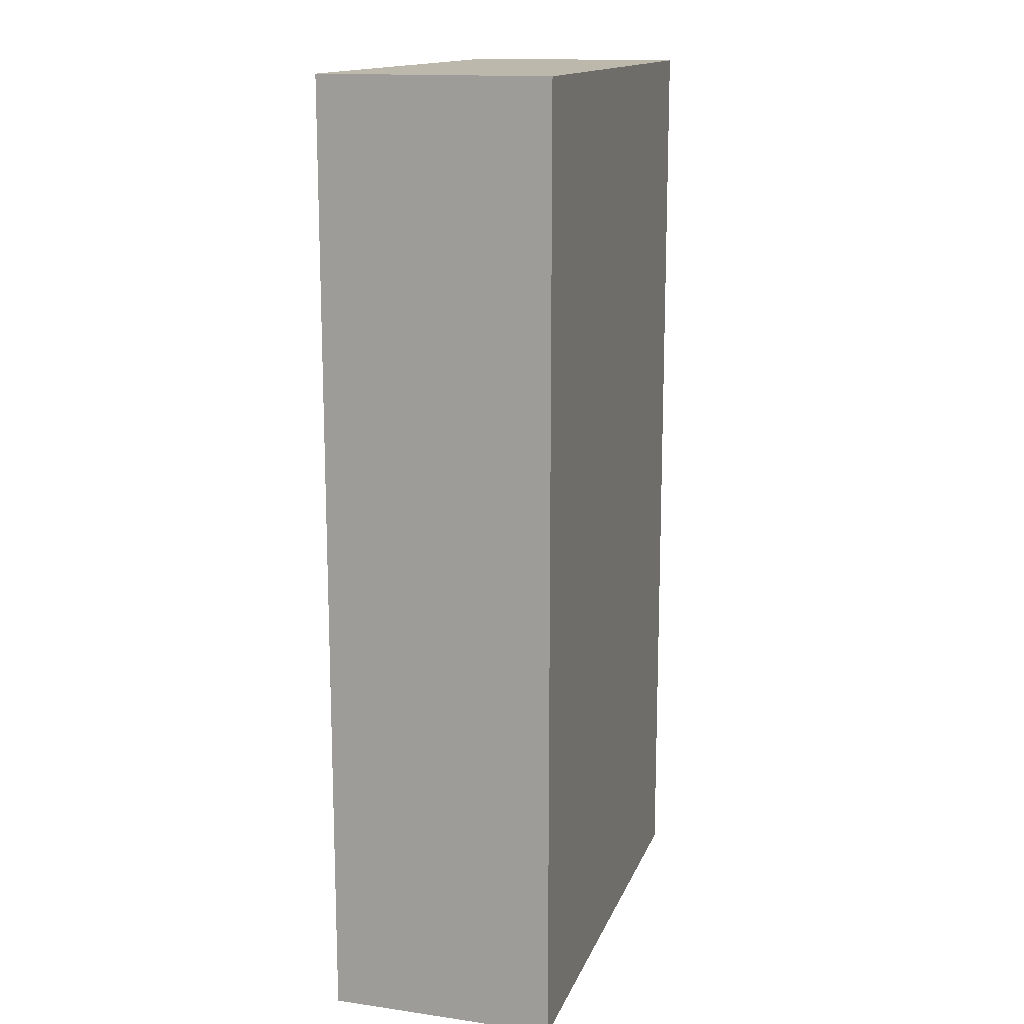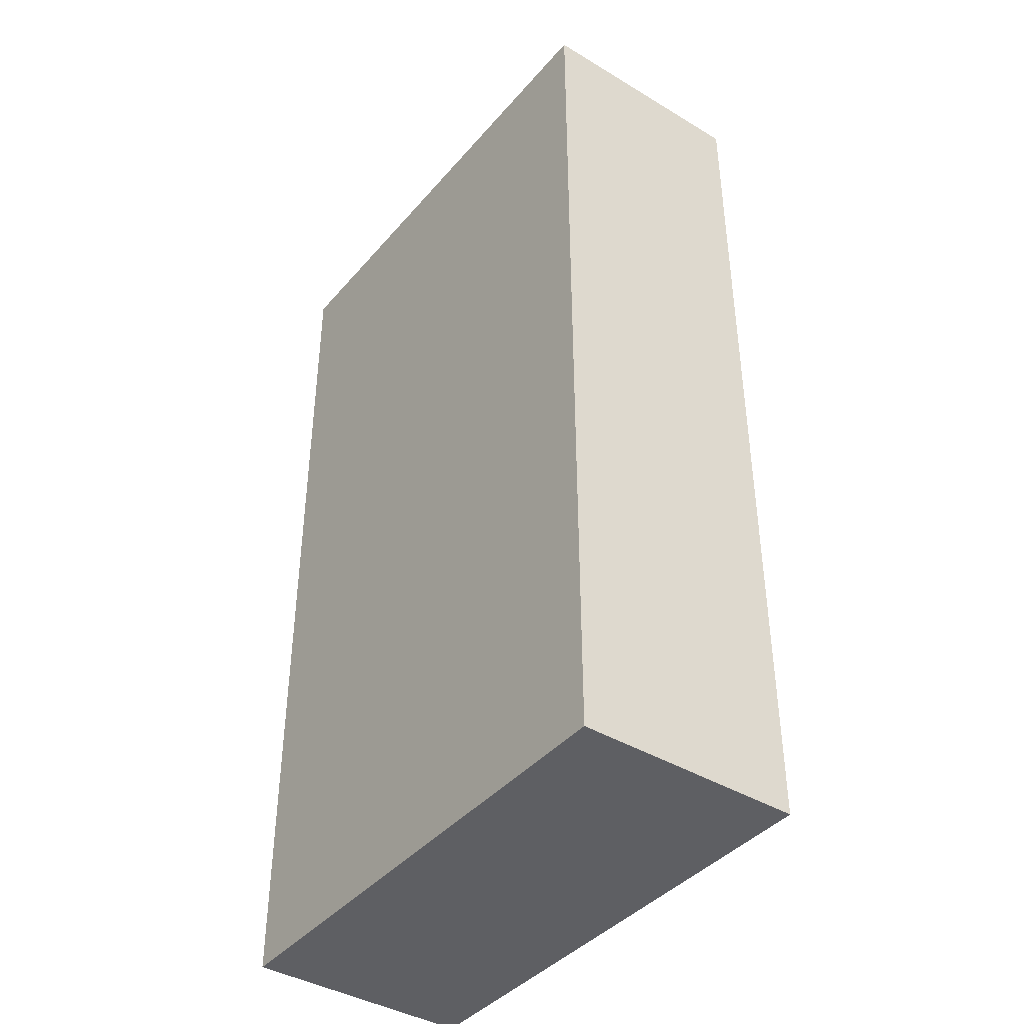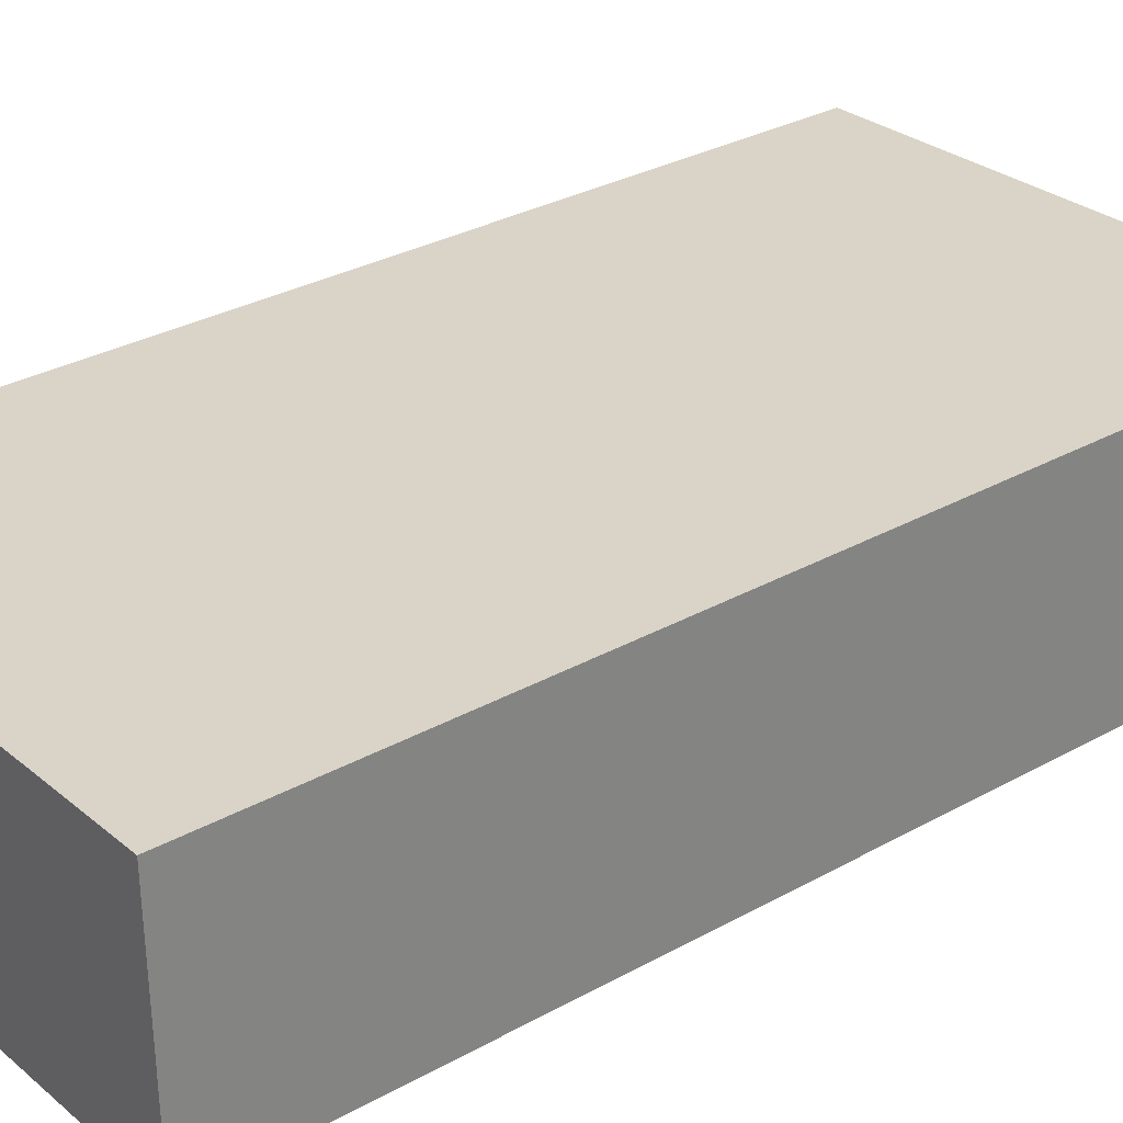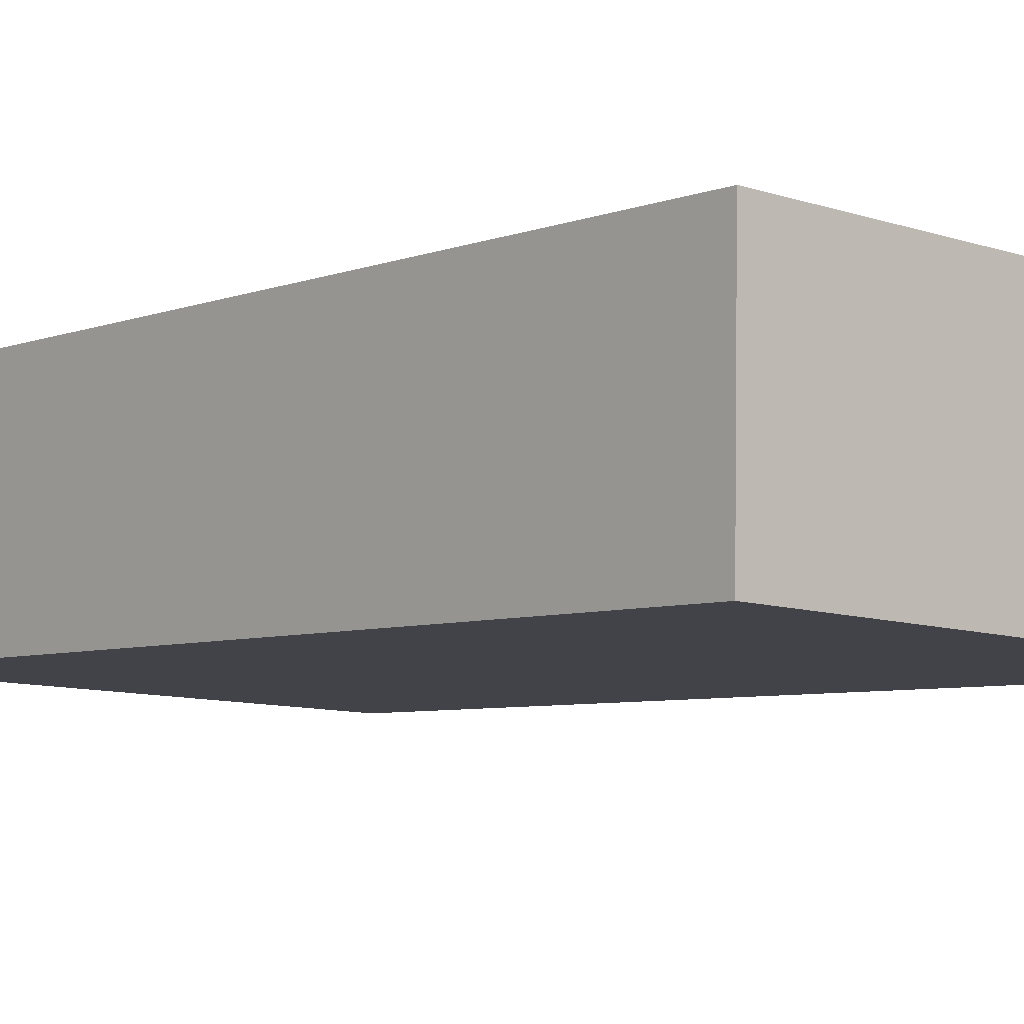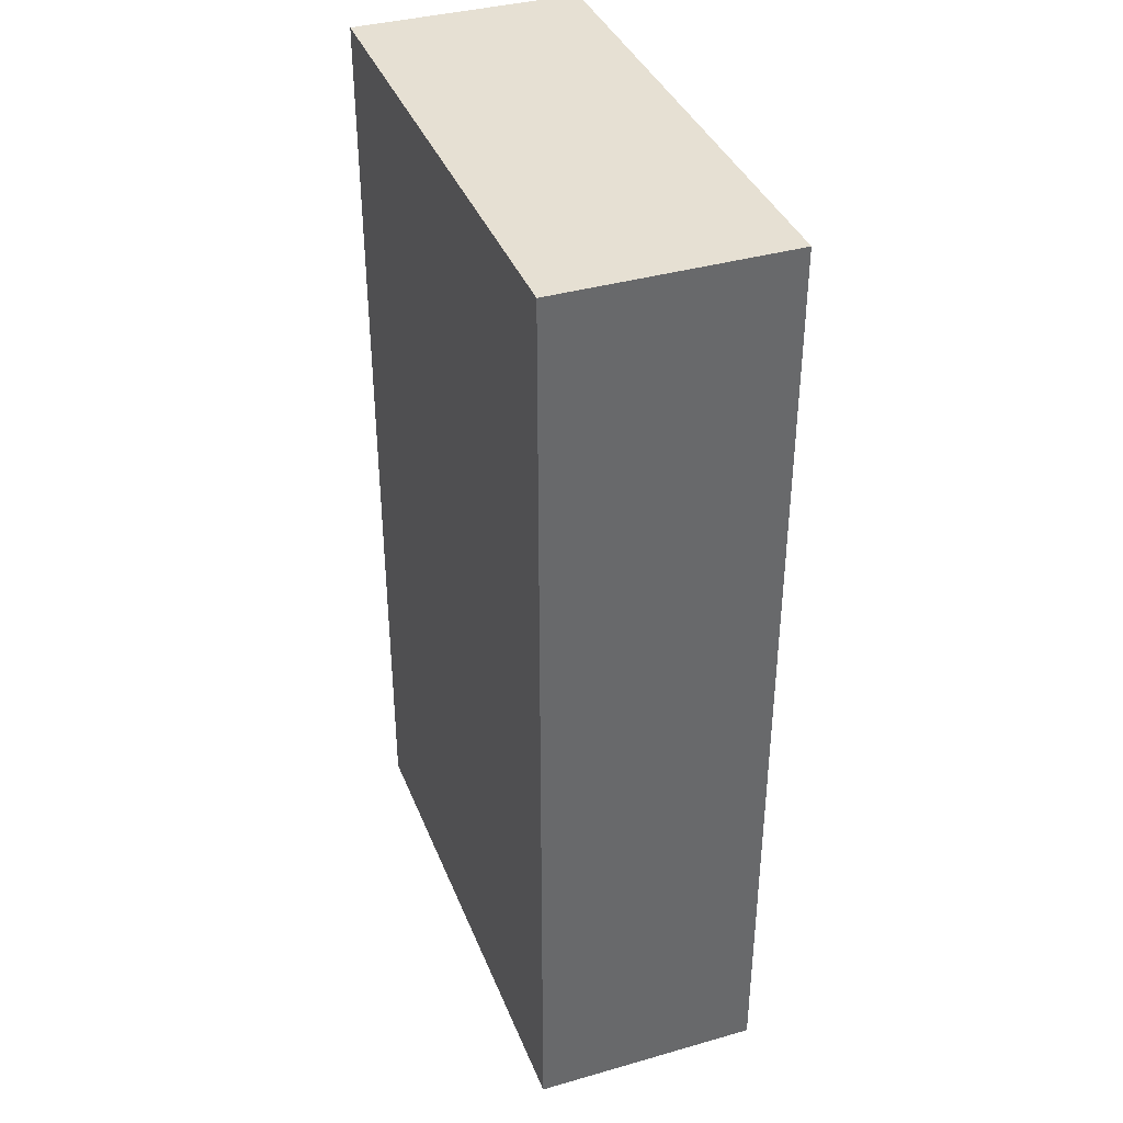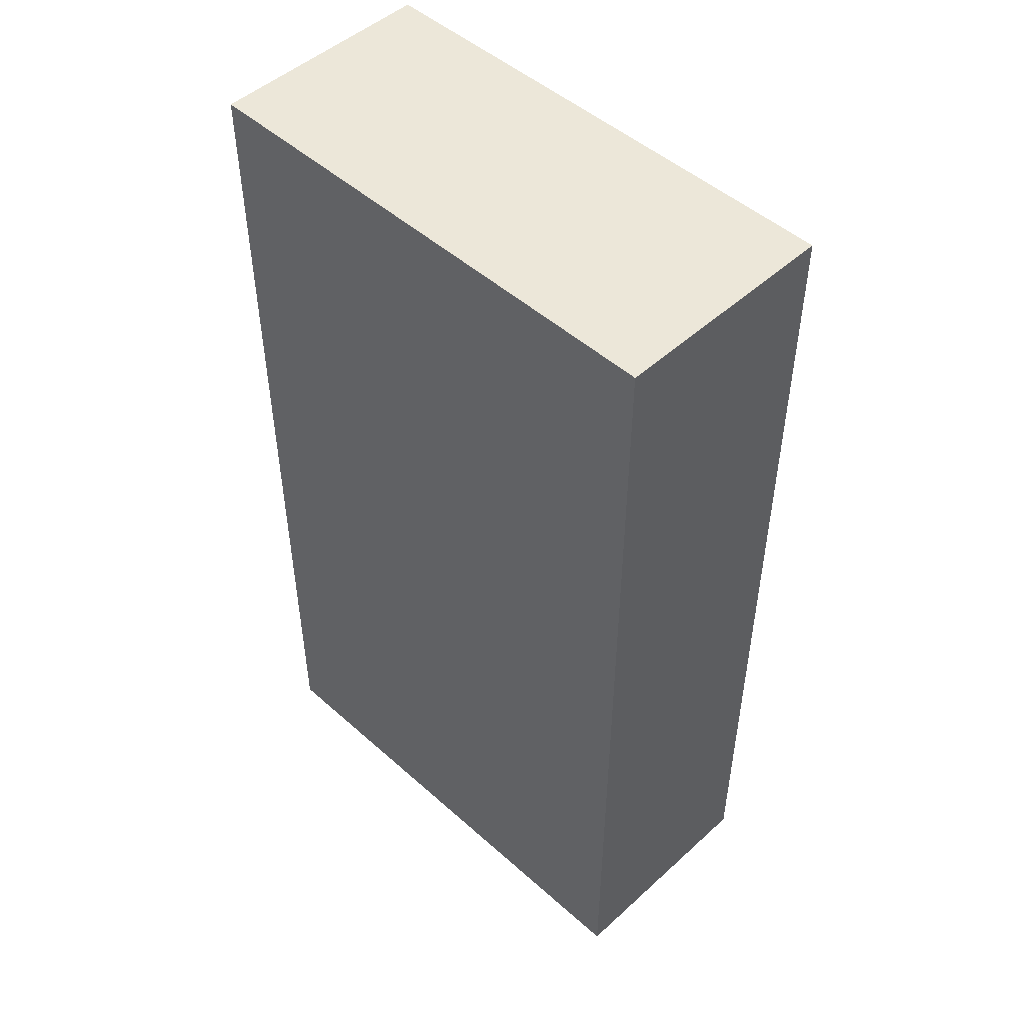
<metadata>
{"format":"obj","ext":"obj","renderer":"f3d","projection":"perspective","resolution":1024,"background":"white","views":[{"elev":14.6,"azim":108.7,"up":"+Y"},{"elev":-41.3,"azim":55.4,"up":"+Y"},{"elev":30.7,"azim":-128.7,"up":"+Z"},{"elev":-5.9,"azim":-41.2,"up":"+Z"},{"elev":38.4,"azim":71.7,"up":"+Y"},{"elev":49.6,"azim":46.5,"up":"+Y"}]}
</metadata>
<code>
v  0 7.189 4.402e-16
v  3.905 7.189 1.568
v  3.86 7.189 -0.163
v  0.029 7.189 1.707
v  3.86 9.981e-18 -0.163
v  0 0 0
v  0.029 -1.045e-16 1.707
v  3.905 -9.601e-17 1.568
g defaultobject
f 1 2 3
f 2 1 4
f 5 1 3
f 1 5 6
f 6 4 1
f 4 6 7
f 7 2 4
f 2 7 8
f 8 3 2
f 3 8 5
f 8 6 5
f 6 8 7

</code>
